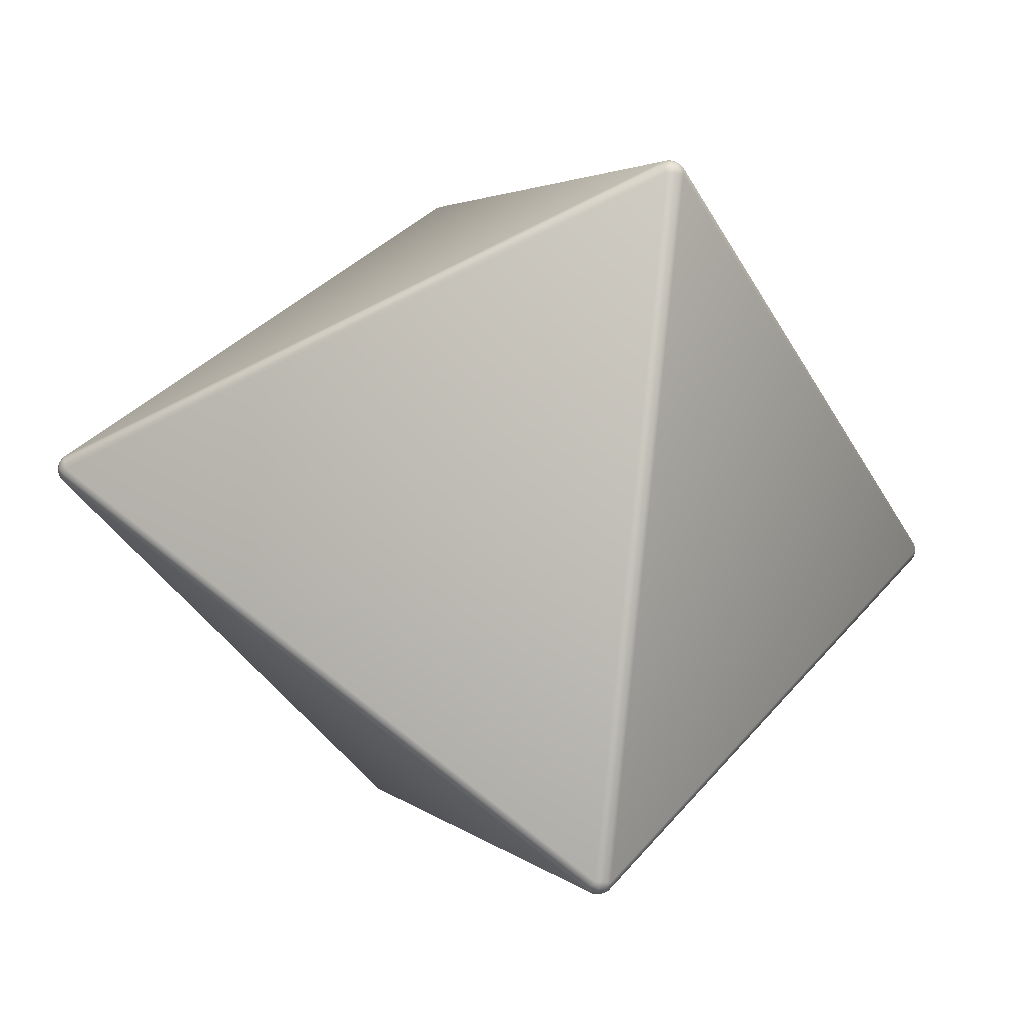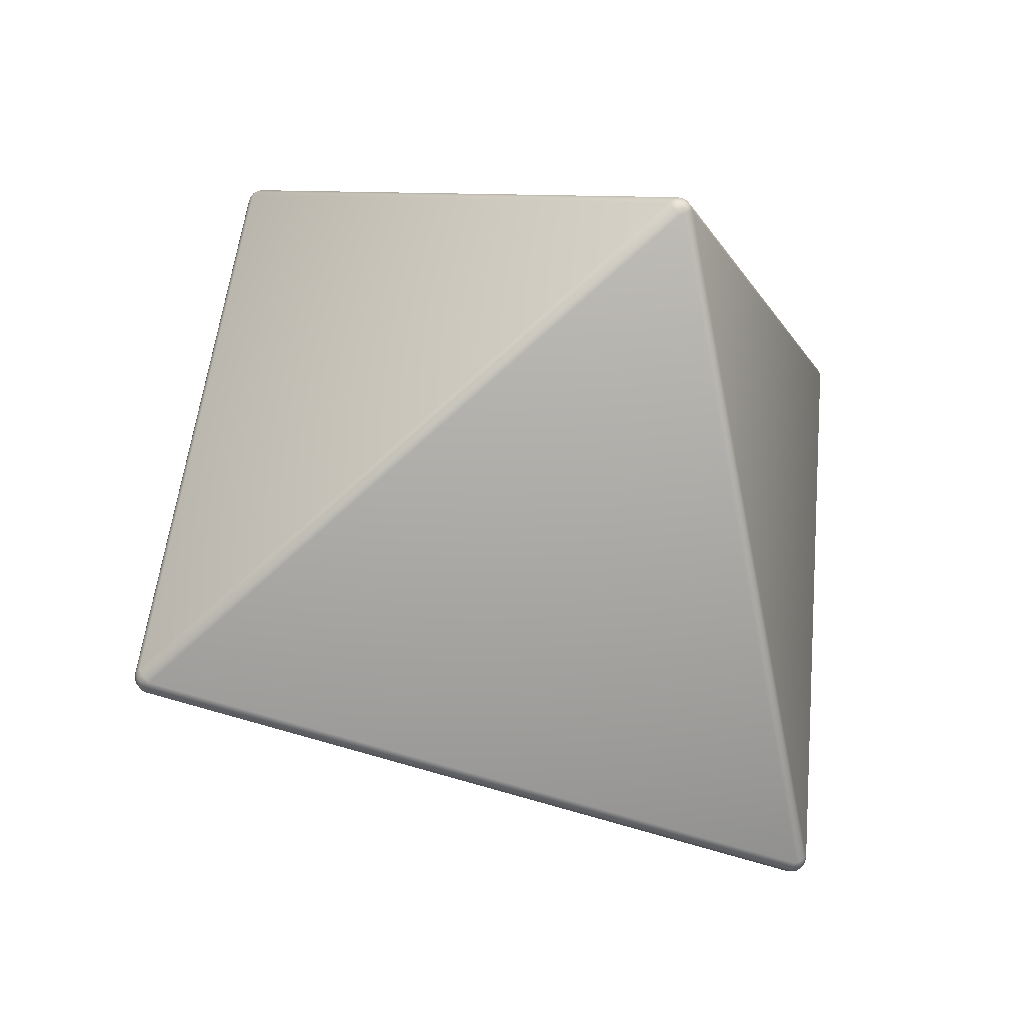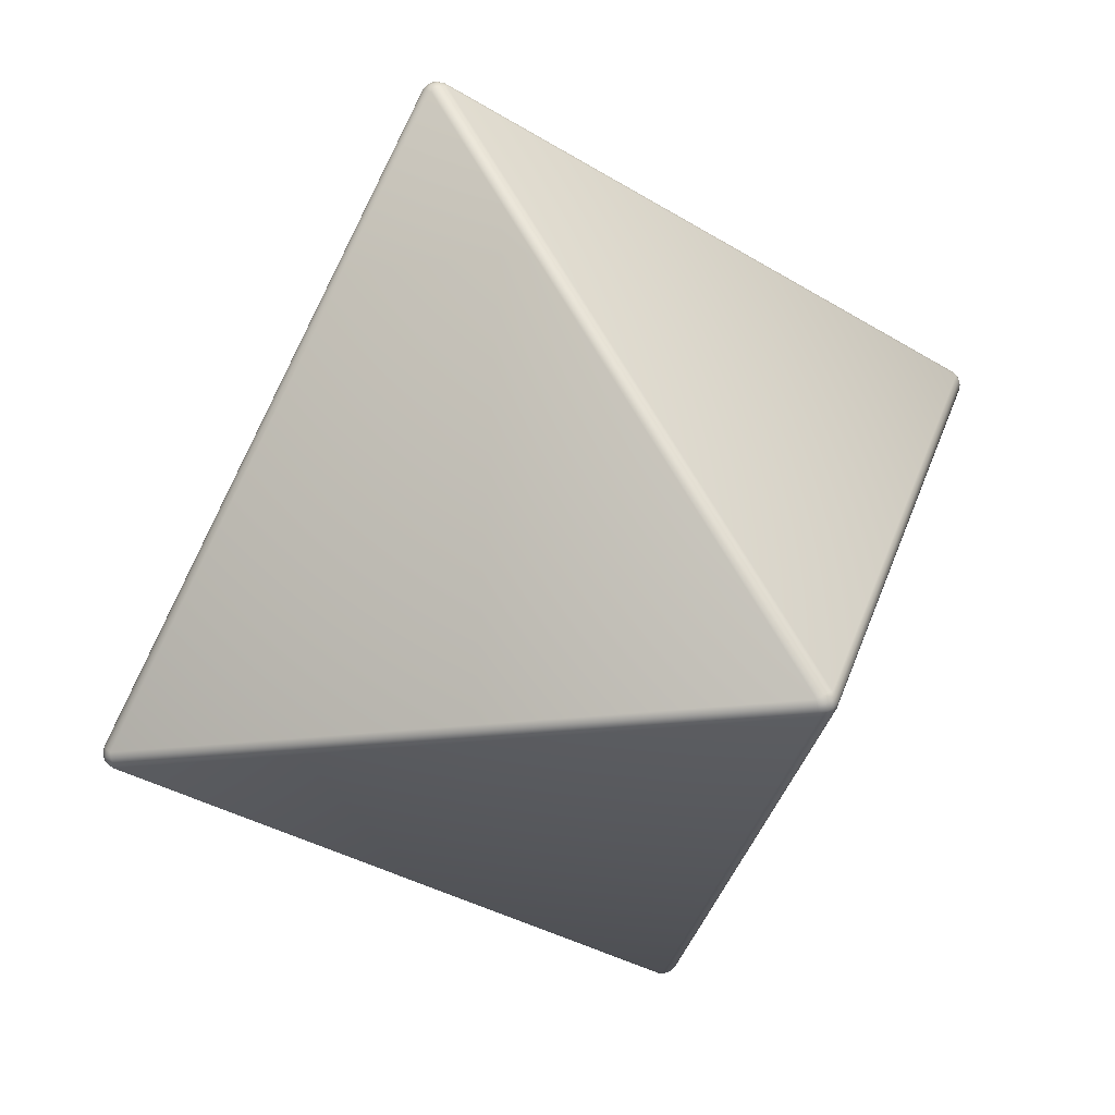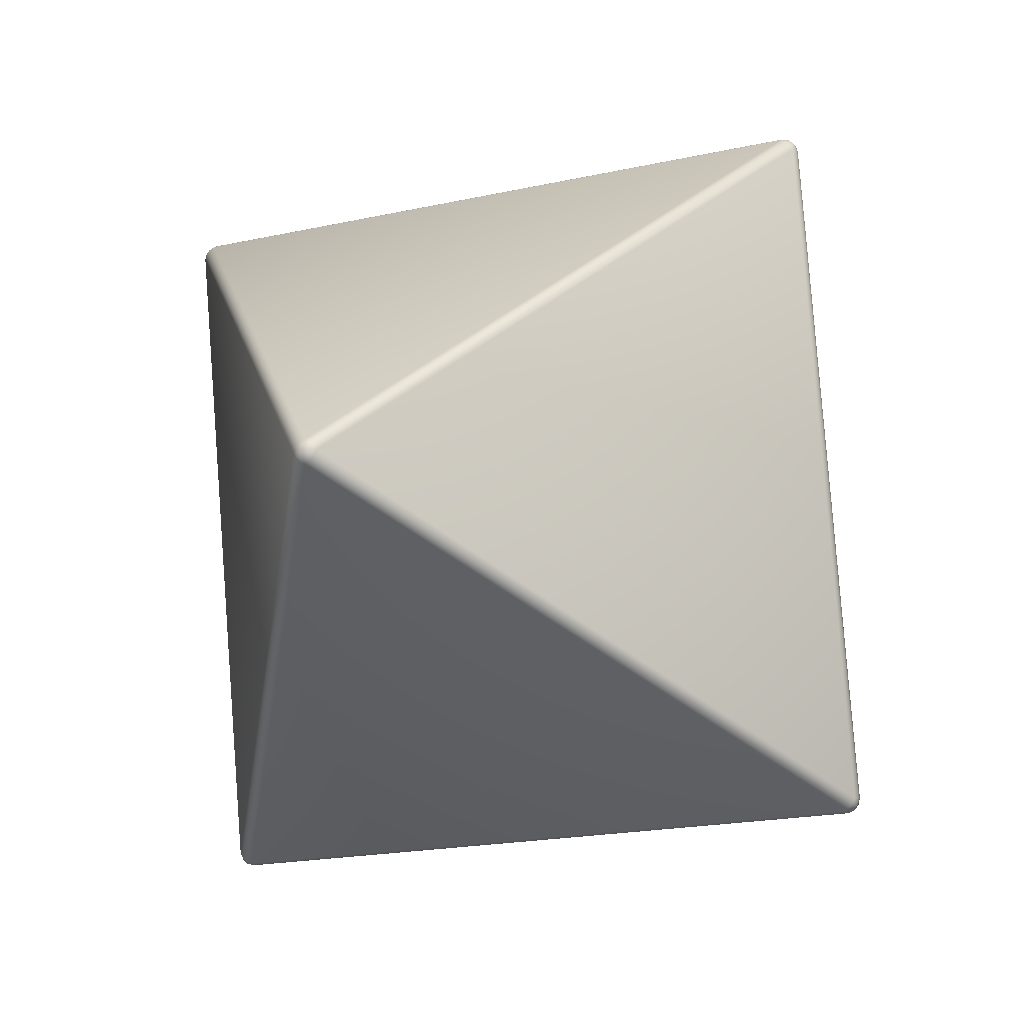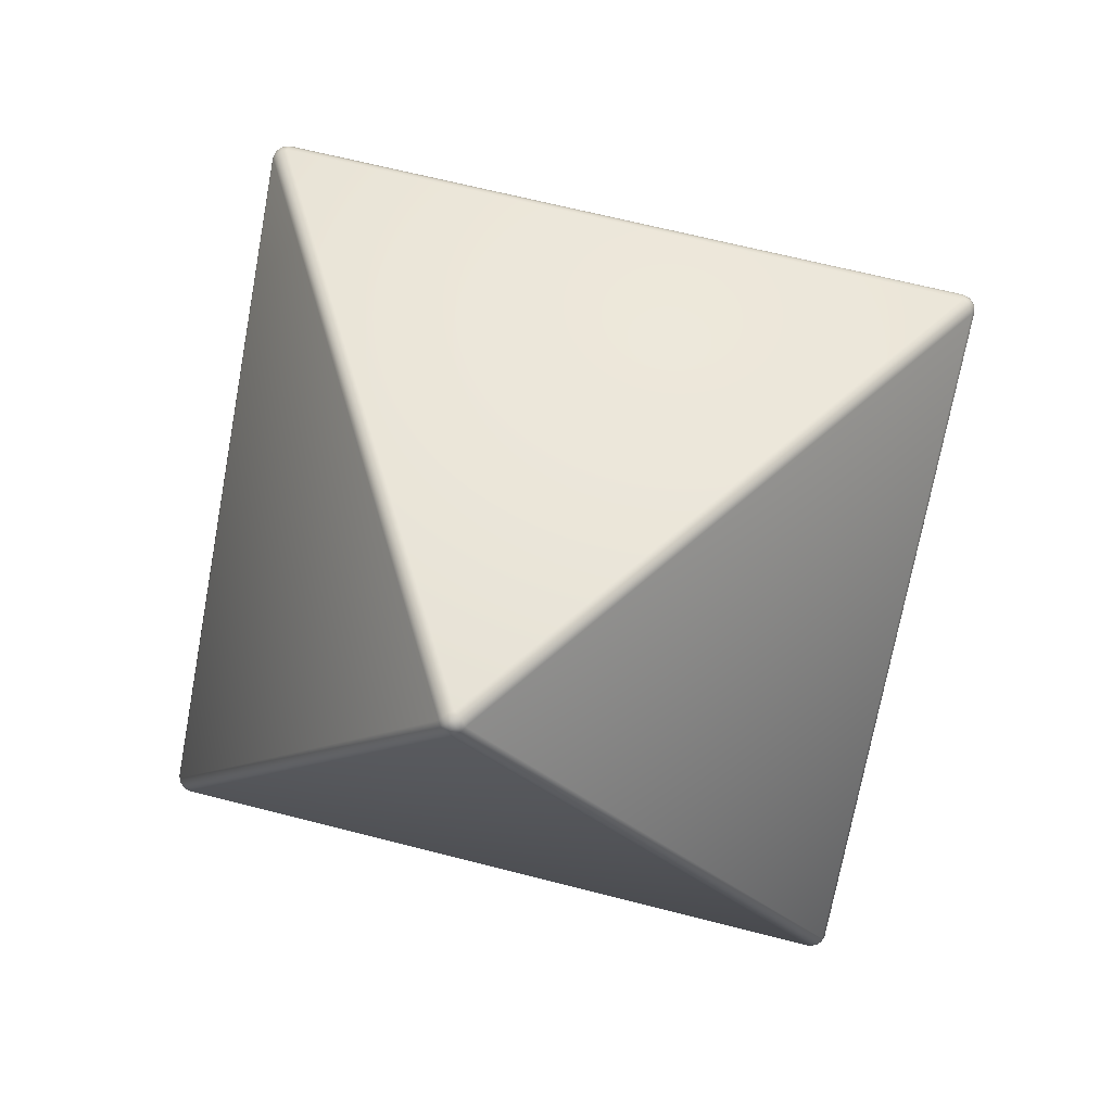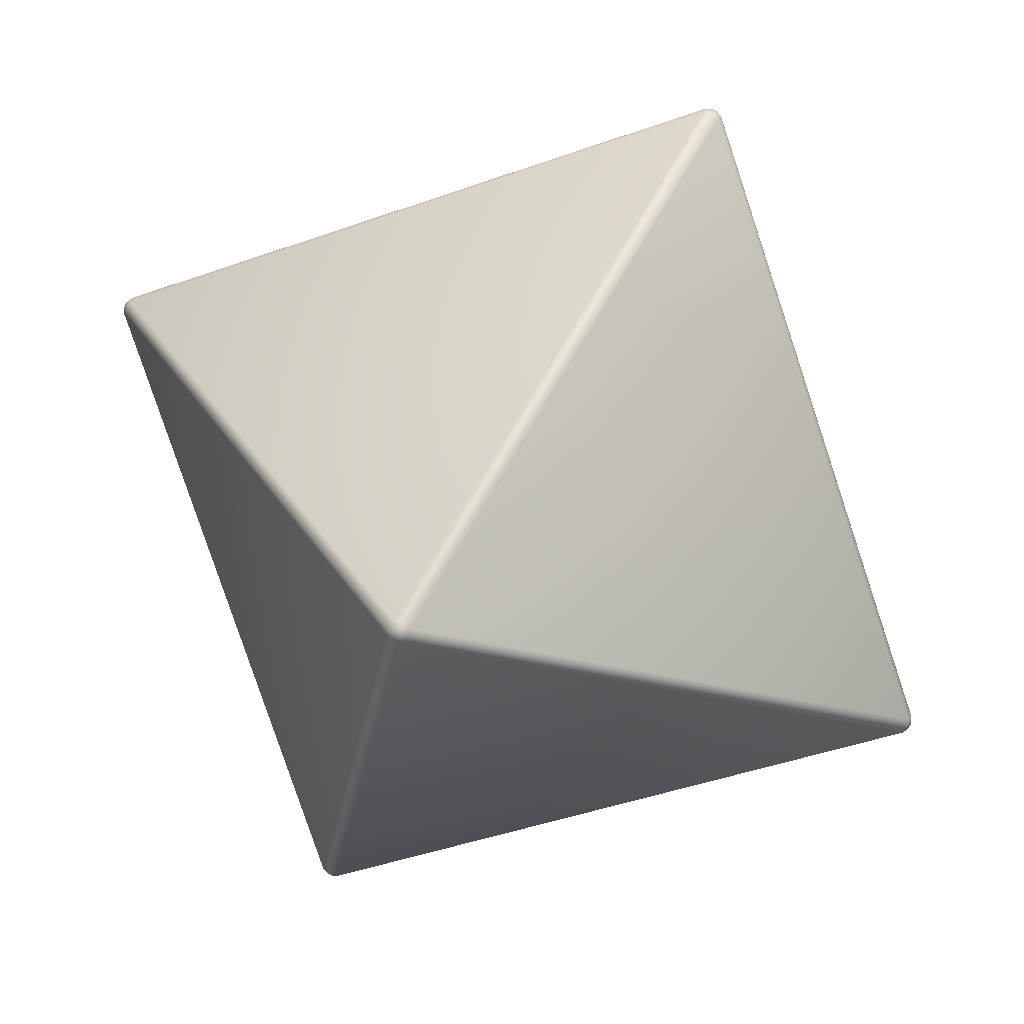
<metadata>
{"format":"obj","ext":"obj","renderer":"f3d","projection":"perspective","resolution":1024,"background":"white","views":[{"elev":-14.7,"azim":-49.7,"up":"+Y"},{"elev":29.6,"azim":108.6,"up":"+Y"},{"elev":-66.1,"azim":-105.2,"up":"+Y"},{"elev":-78.9,"azim":24.7,"up":"+Y"},{"elev":-11.9,"azim":-78.1,"up":"+Z"},{"elev":-12.1,"azim":179.0,"up":"+Z"}]}
</metadata>
<code>
o octa
v 0.5765 -0.6535 -1.106
v 0.6195 -0.6535 -1.083
v 0.6082 -0.6965 -1.062
v 0.5652 -0.6965 -1.086
v 0.5929 -0.6518 -1.104
v 0.571 -0.6692 -1.105
v 0.592 -0.6733 -1.104
v 0.6213 -0.6692 -1.078
v 0.6085 -0.6518 -1.095
v 0.6088 -0.6733 -1.094
v 0.5953 -0.7022 -1.071
v 0.6172 -0.6848 -1.07
v 0.6044 -0.69 -1.086
v 0.5669 -0.6848 -1.098
v 0.5797 -0.7022 -1.08
v 0.5876 -0.69 -1.096
v -1.231 -0.03324 -0.6835
v -1.251 -0.009753 -0.6458
v -1.24 0.03324 -0.6664
v -1.22 0.009753 -0.7042
v -1.242 -0.02944 -0.6718
v -1.229 -0.02157 -0.6953
v -1.246 -0.01296 -0.685
v -1.253 0.005936 -0.6512
v -1.25 -0.0209 -0.6581
v -1.254 -0.003802 -0.6703
v -1.236 0.02944 -0.6822
v -1.249 0.02157 -0.6586
v -1.25 0.01296 -0.6783
v -1.225 -0.005936 -0.7028
v -1.229 0.0209 -0.6959
v -1.242 0.003802 -0.693
v -0.5652 0.6965 1.086
v -0.6082 0.6965 1.062
v -0.6195 0.6535 1.083
v -0.5765 0.6535 1.106
v -0.5797 0.7022 1.08
v -0.5669 0.6848 1.098
v -0.5876 0.69 1.096
v -0.6172 0.6848 1.07
v -0.5953 0.7022 1.071
v -0.6044 0.69 1.086
v -0.6085 0.6518 1.095
v -0.6213 0.6692 1.078
v -0.6088 0.6733 1.094
v -0.571 0.6692 1.105
v -0.5929 0.6518 1.104
v -0.592 0.6733 1.104
v -0.3554 -1.224 0.5995
v -0.3348 -1.247 0.5617
v -0.2918 -1.247 0.5852
v -0.3124 -1.224 0.623
v -0.3535 -1.235 0.5872
v -0.3444 -1.225 0.6119
v -0.3392 -1.243 0.601
v -0.3203 -1.253 0.5678
v -0.346 -1.243 0.5735
v -0.3312 -1.252 0.5863
v -0.2956 -1.243 0.601
v -0.3047 -1.253 0.5763
v -0.3144 -1.252 0.5954
v -0.3288 -1.225 0.6205
v -0.3031 -1.235 0.6147
v -0.3224 -1.243 0.6102
v 1.231 0.03324 0.6835
v 1.22 -0.009753 0.7042
v 1.24 -0.03324 0.6664
v 1.251 0.009753 0.6458
v 1.229 0.02157 0.6953
v 1.242 0.02944 0.6718
v 1.246 0.01296 0.685
v 1.229 -0.0209 0.6959
v 1.225 0.005936 0.7028
v 1.242 -0.003802 0.693
v 1.249 -0.02157 0.6586
v 1.236 -0.02944 0.6822
v 1.25 -0.01296 0.6783
v 1.25 0.0209 0.6581
v 1.253 -0.005936 0.6512
v 1.254 0.003802 0.6703
v 0.3554 1.224 -0.5995
v 0.3124 1.224 -0.623
v 0.2918 1.247 -0.5852
v 0.3348 1.247 -0.5617
v 0.3444 1.225 -0.6119
v 0.3535 1.235 -0.5872
v 0.3392 1.243 -0.601
v 0.3031 1.235 -0.6147
v 0.3288 1.225 -0.6205
v 0.3224 1.243 -0.6102
v 0.3047 1.253 -0.5763
v 0.2956 1.243 -0.601
v 0.3144 1.252 -0.5954
v 0.346 1.243 -0.5735
v 0.3203 1.253 -0.5678
v 0.3312 1.252 -0.5863
f 19 34 83
f 18 49 35
f 65 84 33
f 67 51 3
f 68 2 81
f 20 82 1
f 66 36 52
f 1 5 7 6
f 5 9 10 7
f 2 8 10 9
f 8 12 13 10
f 3 11 13 12
f 11 15 16 13
f 4 14 16 15
f 14 6 7 16
f 7 10 13 16
f 17 21 23 22
f 21 25 26 23
f 18 24 26 25
f 24 28 29 26
f 19 27 29 28
f 27 31 32 29
f 20 30 32 31
f 30 22 23 32
f 23 26 29 32
f 33 37 39 38
f 37 41 42 39
f 34 40 42 41
f 40 44 45 42
f 35 43 45 44
f 43 47 48 45
f 36 46 48 47
f 46 38 39 48
f 39 42 45 48
f 49 53 55 54
f 53 57 58 55
f 50 56 58 57
f 56 60 61 58
f 51 59 61 60
f 59 63 64 61
f 52 62 64 63
f 62 54 55 64
f 55 58 61 64
f 65 69 71 70
f 69 73 74 71
f 66 72 74 73
f 72 76 77 74
f 67 75 77 76
f 75 79 80 77
f 68 78 80 79
f 78 70 71 80
f 71 74 77 80
f 81 85 87 86
f 85 89 90 87
f 82 88 90 89
f 88 92 93 90
f 83 91 93 92
f 91 95 96 93
f 84 94 96 95
f 94 86 87 96
f 87 90 93 96
f 68 81 86 78
f 78 86 94 70
f 70 94 84 65
f 20 1 6 30
f 30 6 14 22
f 22 14 4 17
f 19 83 92 27
f 27 92 88 31
f 31 88 82 20
f 83 34 41 91
f 91 41 37 95
f 95 37 33 84
f 18 35 44 24
f 24 44 40 28
f 28 40 34 19
f 17 50 57 21
f 21 57 53 25
f 25 53 49 18
f 50 4 15 56
f 56 15 11 60
f 60 11 3 51
f 67 3 12 75
f 75 12 8 79
f 79 8 2 68
f 66 52 63 72
f 72 63 59 76
f 76 59 51 67
f 81 2 9 85
f 85 9 5 89
f 89 5 1 82
f 65 33 38 69
f 69 38 46 73
f 73 46 36 66
f 52 36 47 62
f 62 47 43 54
f 54 43 35 49
f 17 4 50

</code>
